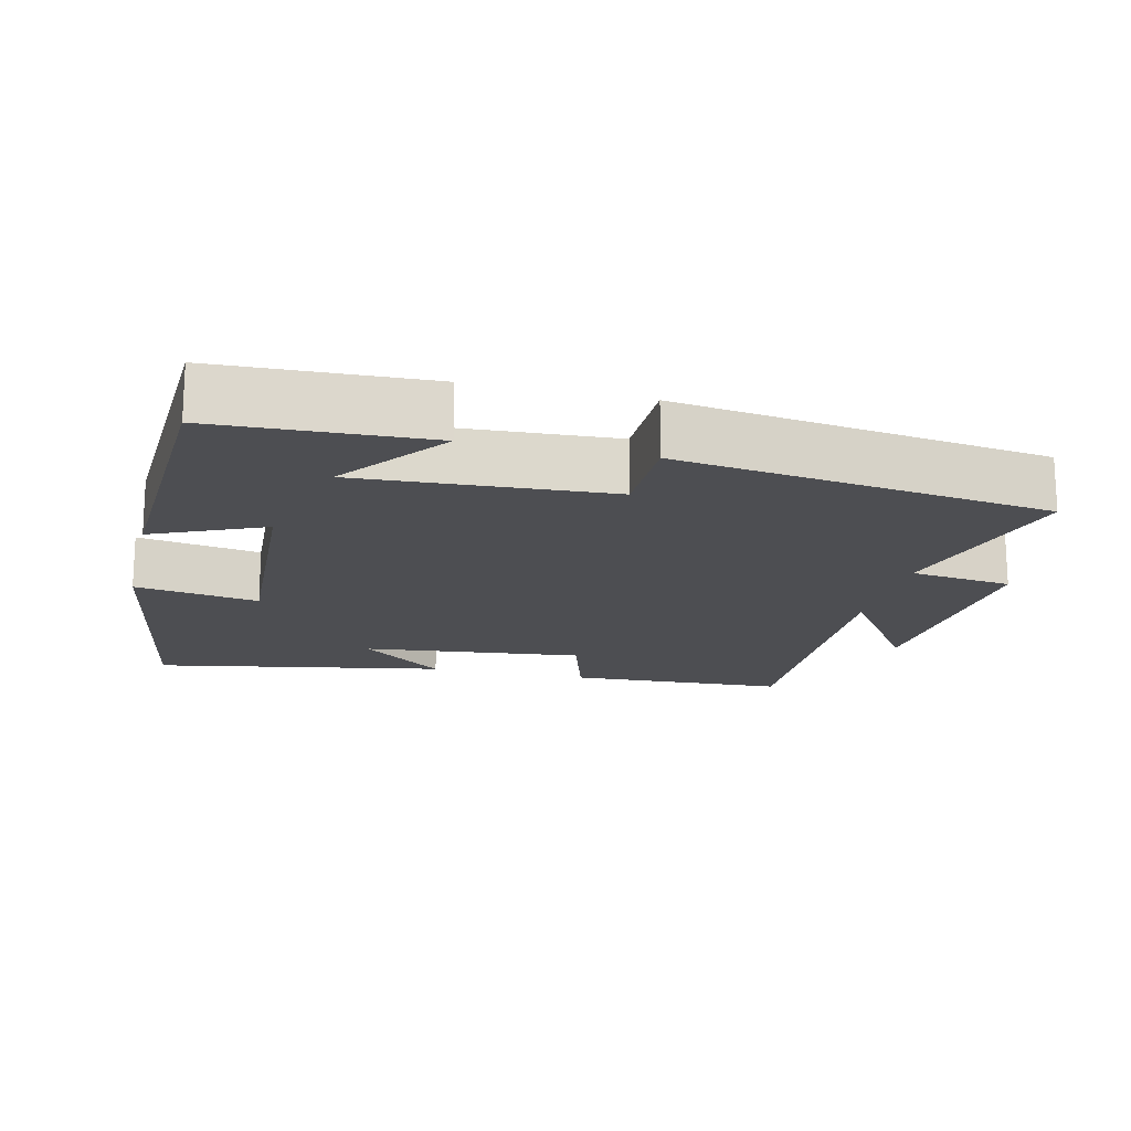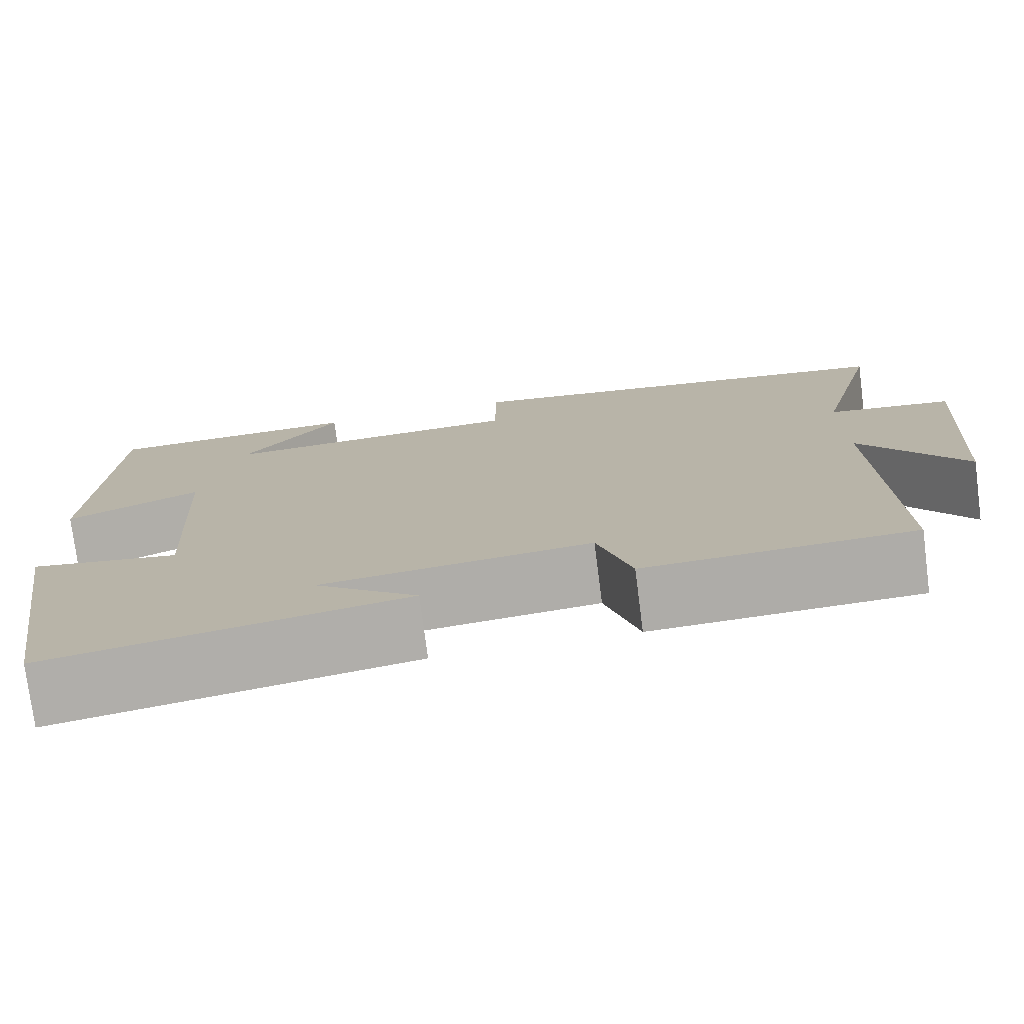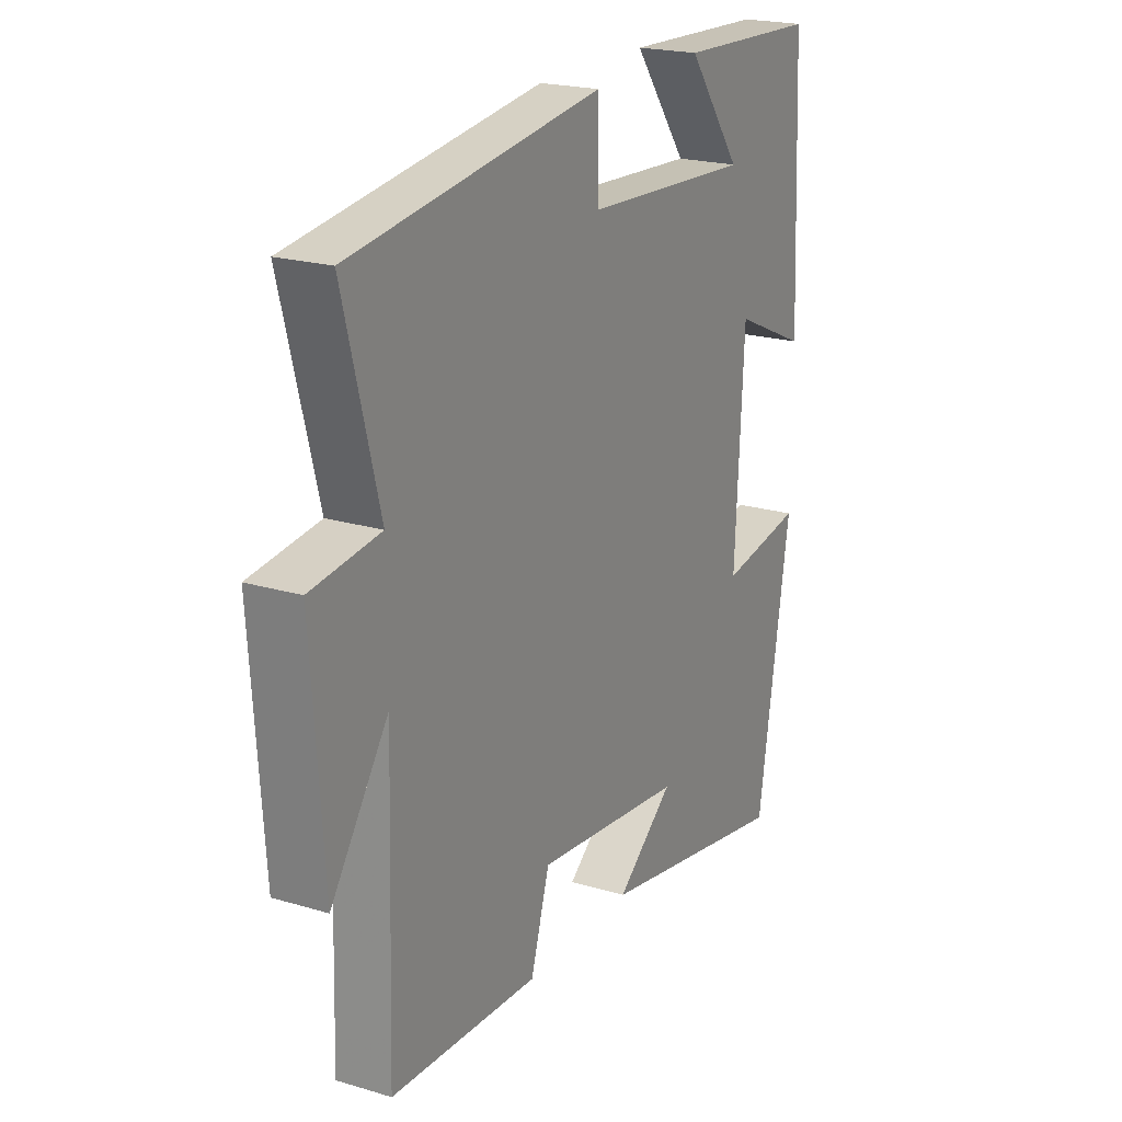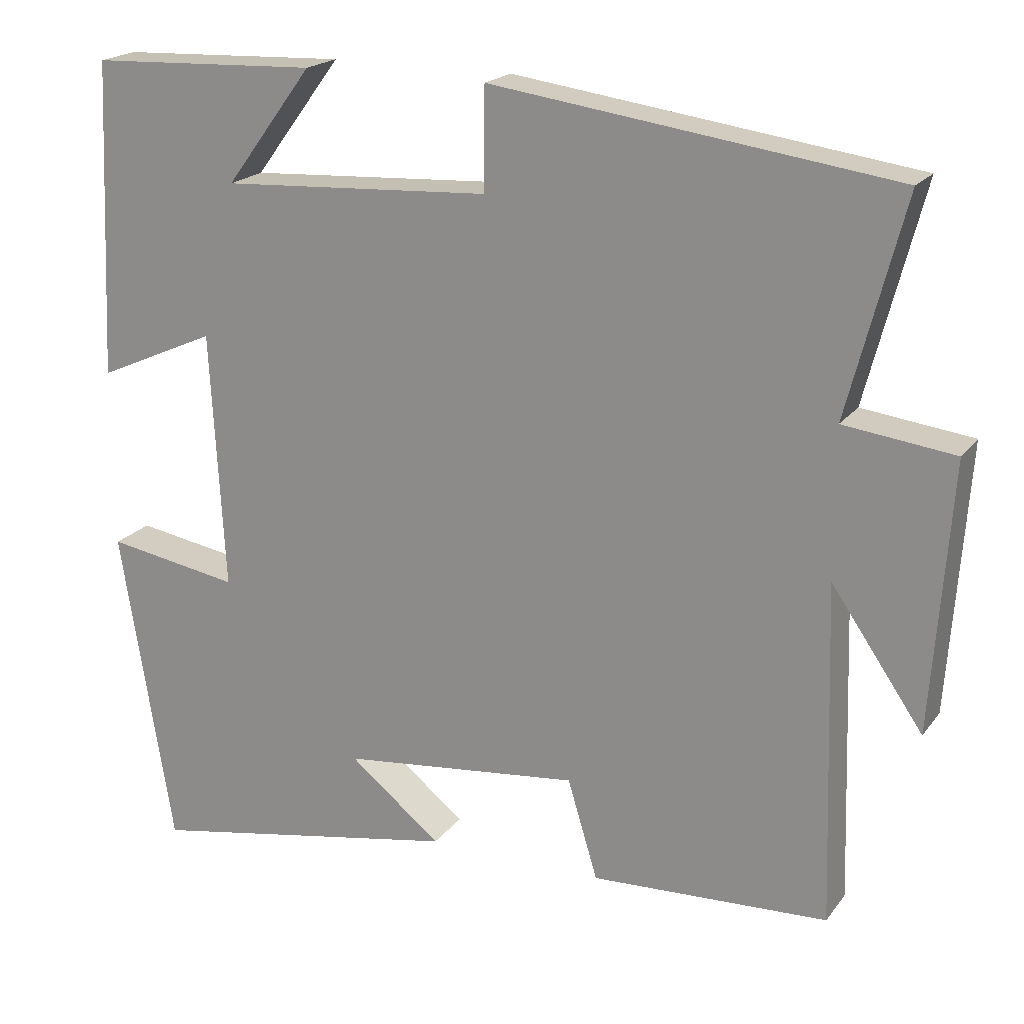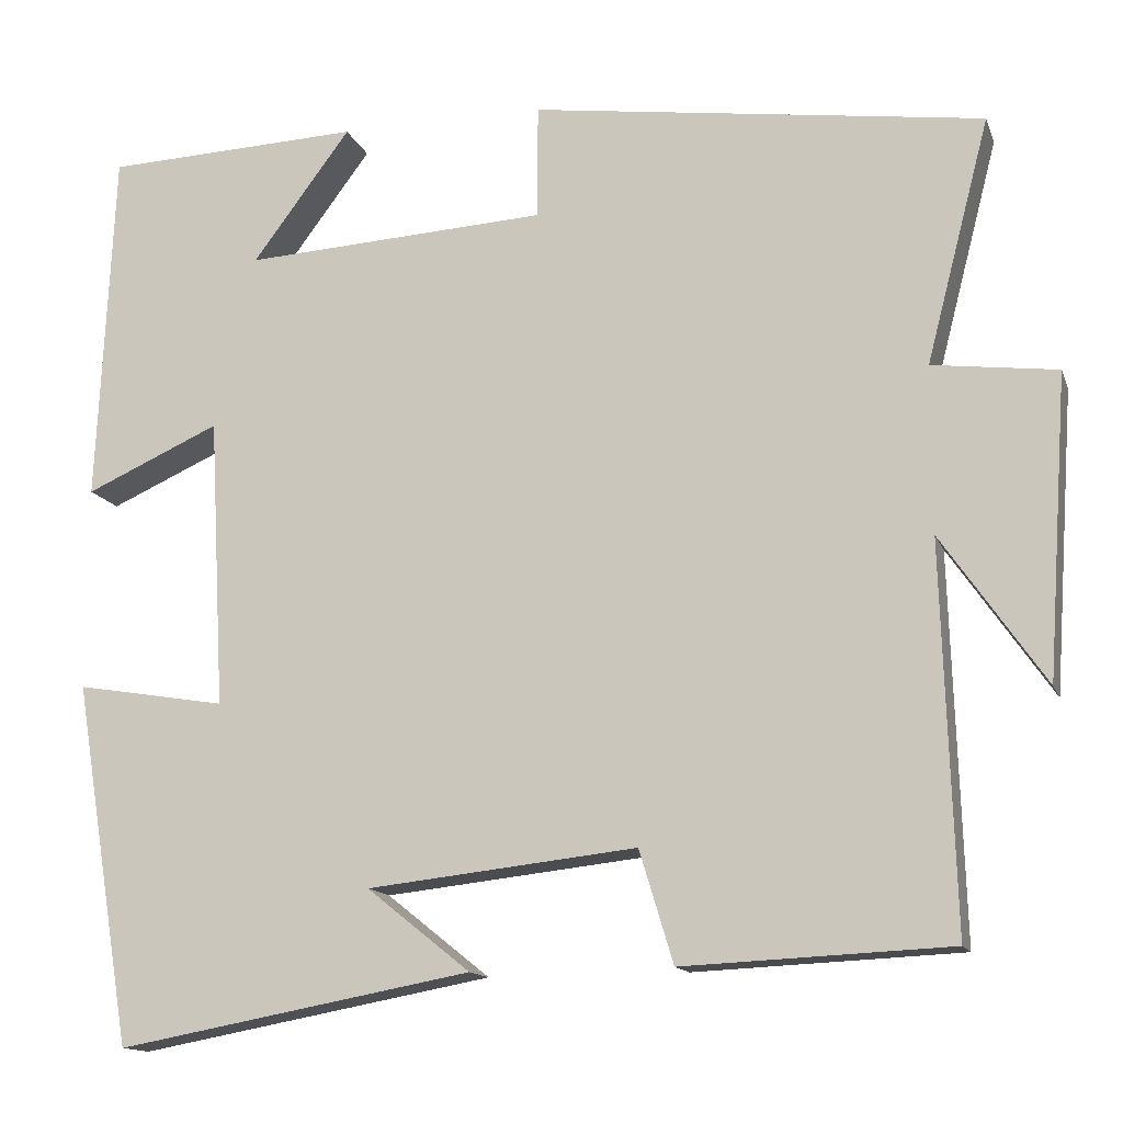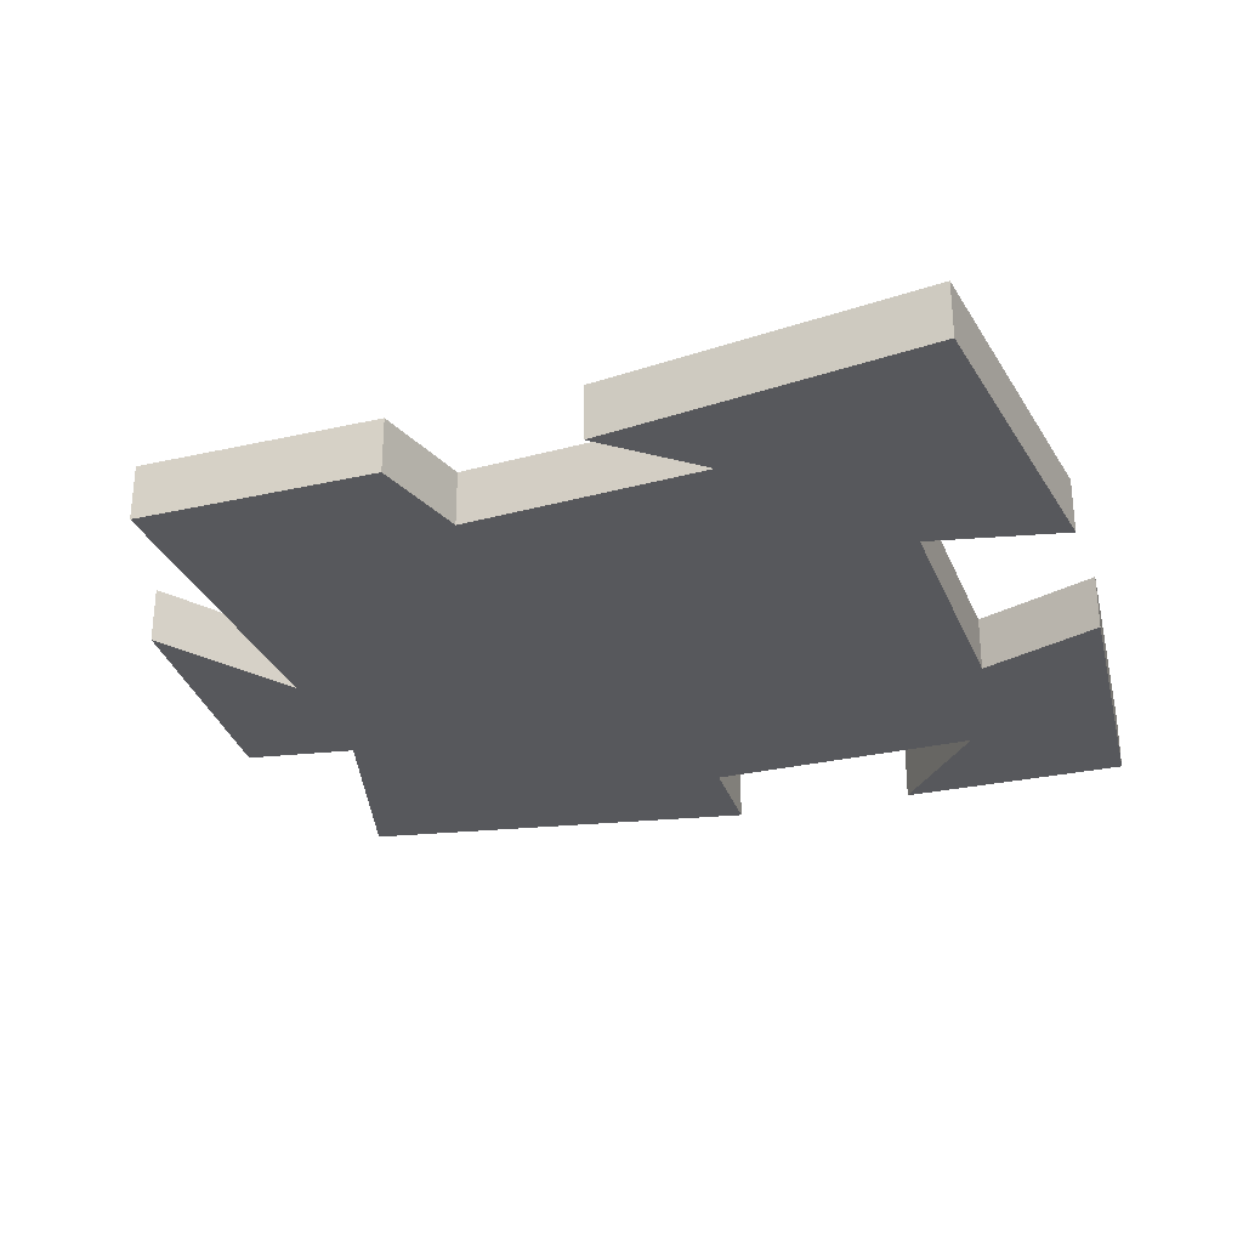
<metadata>
{"format":"obj","ext":"obj","renderer":"f3d","projection":"perspective","resolution":1024,"background":"white","views":[{"elev":-17.1,"azim":-13.5,"up":"+Y"},{"elev":-76.2,"azim":7.3,"up":"+Z"},{"elev":21.1,"azim":118.2,"up":"+Z"},{"elev":19.8,"azim":25.8,"up":"+Z"},{"elev":-13.7,"azim":16.0,"up":"+Z"},{"elev":-28.4,"azim":-163.6,"up":"+Y"}]}
</metadata>
<code>
v 0.514 0.07 -0.486
v 0.207 0.07 -0.5
v 0.168 0.07 -0.371
v -0.142 0.07 -0.405
v -0.023 0.07 -0.5
v -0.432 0.07 -0.575
v -0.5 0.07 -0.158
v -0.327 0.07 -0.187
v -0.345 0.07 0.147
v -0.5 0.07 0.078
v -0.481 0.07 0.488
v -0.185 0.07 0.5
v -0.298 0.07 0.349
v 0.052 0.07 0.369
v 0.053 0.07 0.5
v 0.573 0.07 0.428
v 0.5 0.07 0.147
v 0.643 0.07 0.129
v 0.619 0.07 -0.217
v 0.5 0.07 -0.045
v 0.514 0 -0.486
v 0.207 0 -0.5
v 0.168 0 -0.371
v -0.142 0 -0.405
v -0.023 0 -0.5
v -0.432 0 -0.575
v -0.5 0 -0.158
v -0.327 0 -0.187
v -0.345 0 0.147
v -0.5 0 0.078
v -0.481 0 0.488
v -0.185 0 0.5
v -0.298 0 0.349
v 0.052 0 0.369
v 0.053 0 0.5
v 0.573 0 0.428
v 0.5 0 0.147
v 0.643 0 0.129
v 0.619 0 -0.217
v 0.5 0 -0.045
f 17 18 19 20
f 14 15 16 17
f 13 14 17 20
f 11 12 13
f 9 10 11 13
f 8 9 13 20
f 6 7 8
f 4 5 6
f 4 6 8
f 3 4 8 20
f 1 2 3 20
f 40 39 38 37
f 37 36 35 34
f 40 37 34 33
f 33 32 31
f 33 31 30 29
f 40 33 29 28
f 28 27 26
f 26 25 24
f 28 26 24
f 40 28 24 23
f 40 23 22 21
f 1 21 22 2
f 2 22 23 3
f 3 23 24 4
f 4 24 25 5
f 5 25 26 6
f 6 26 27 7
f 7 27 28 8
f 8 28 29 9
f 9 29 30 10
f 10 30 31 11
f 11 31 32 12
f 12 32 33 13
f 13 33 34 14
f 14 34 35 15
f 15 35 36 16
f 16 36 37 17
f 17 37 38 18
f 18 38 39 19
f 19 39 40 20
f 20 40 21 1

</code>
